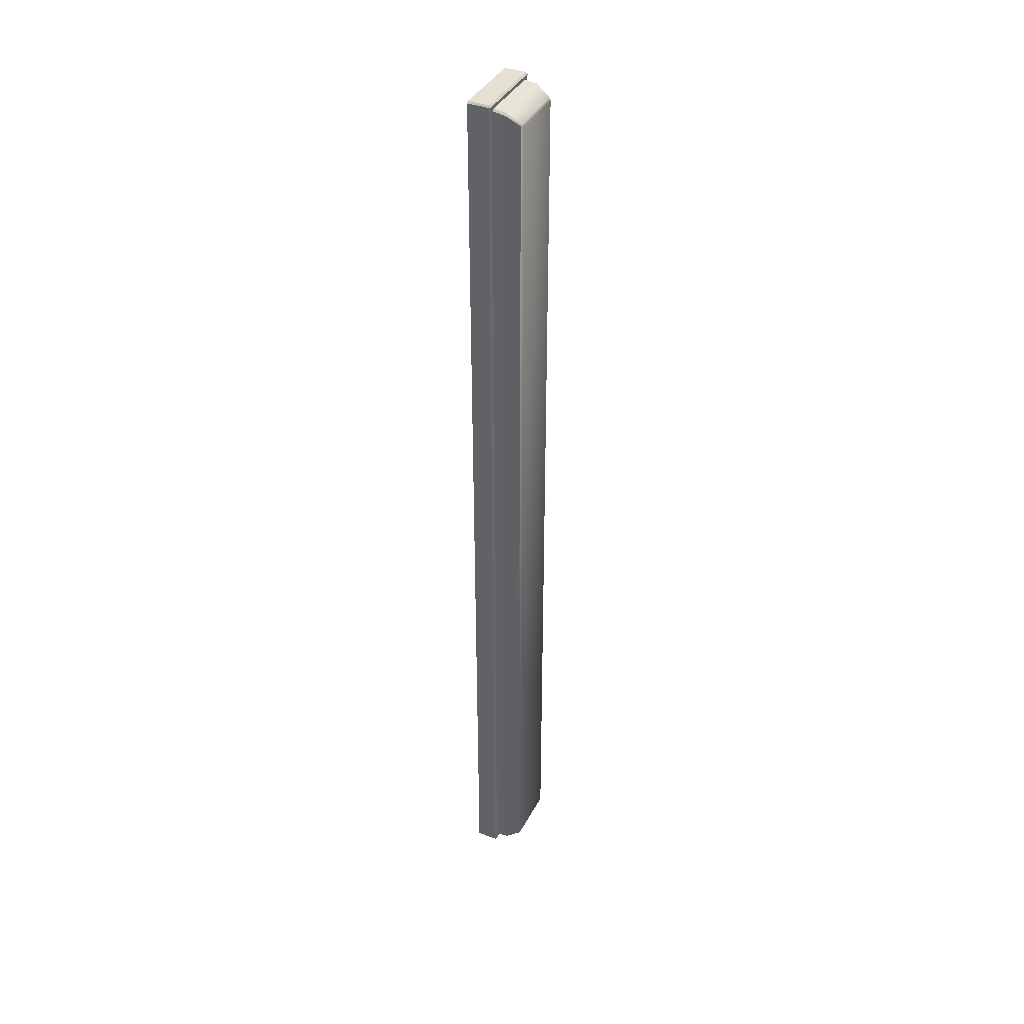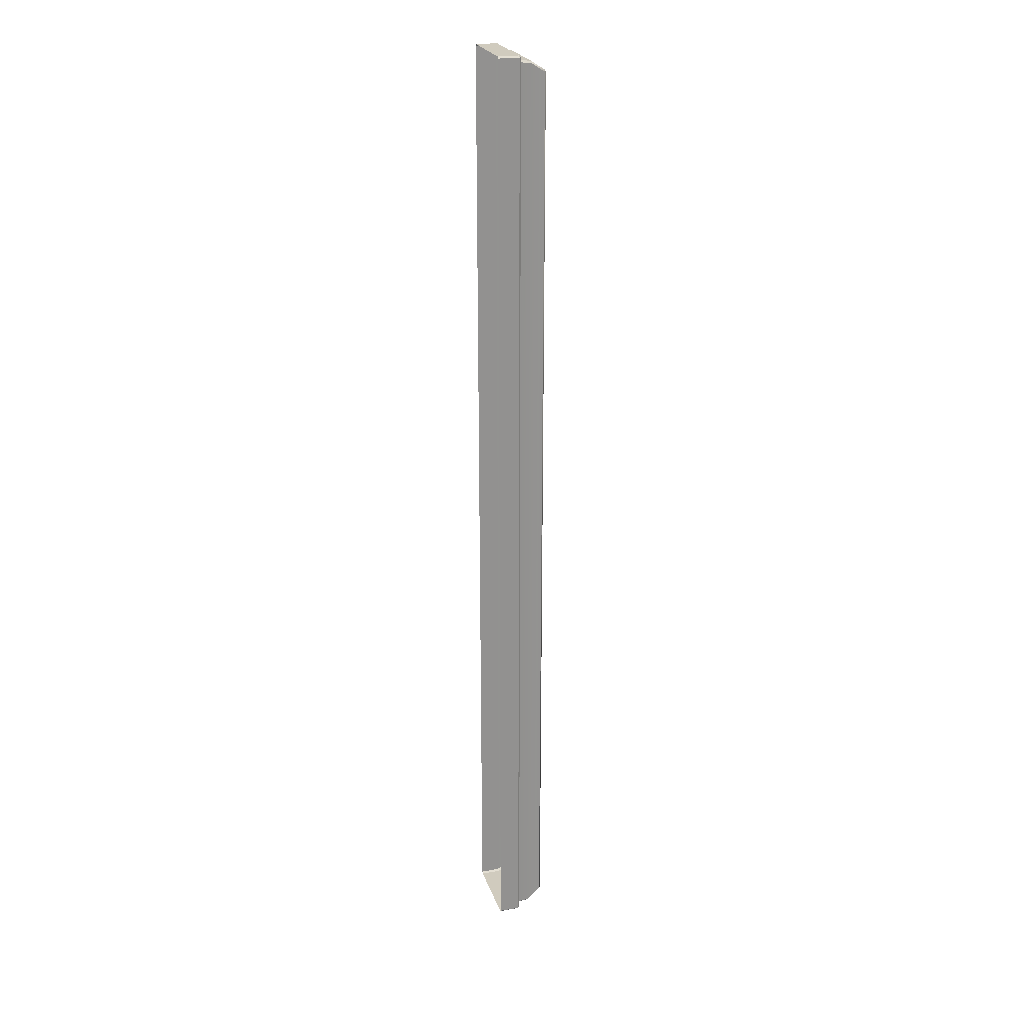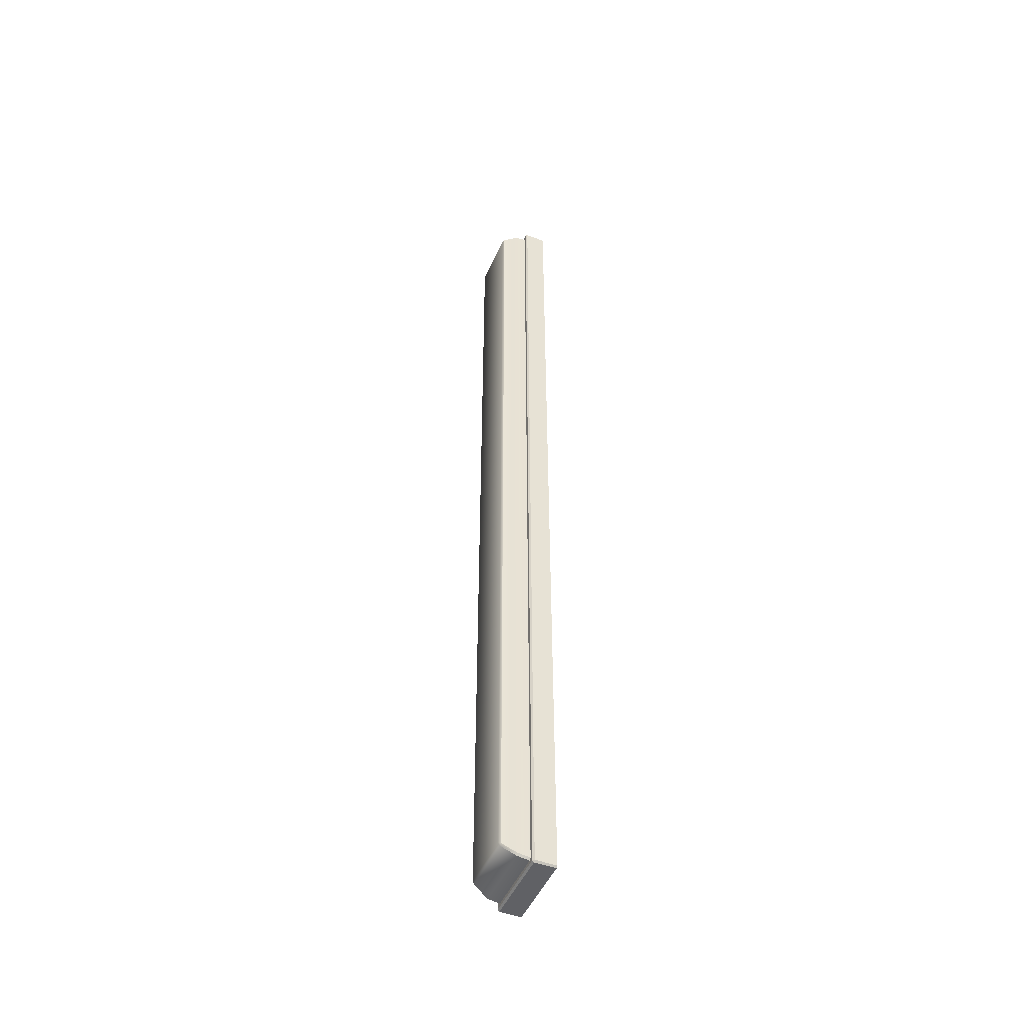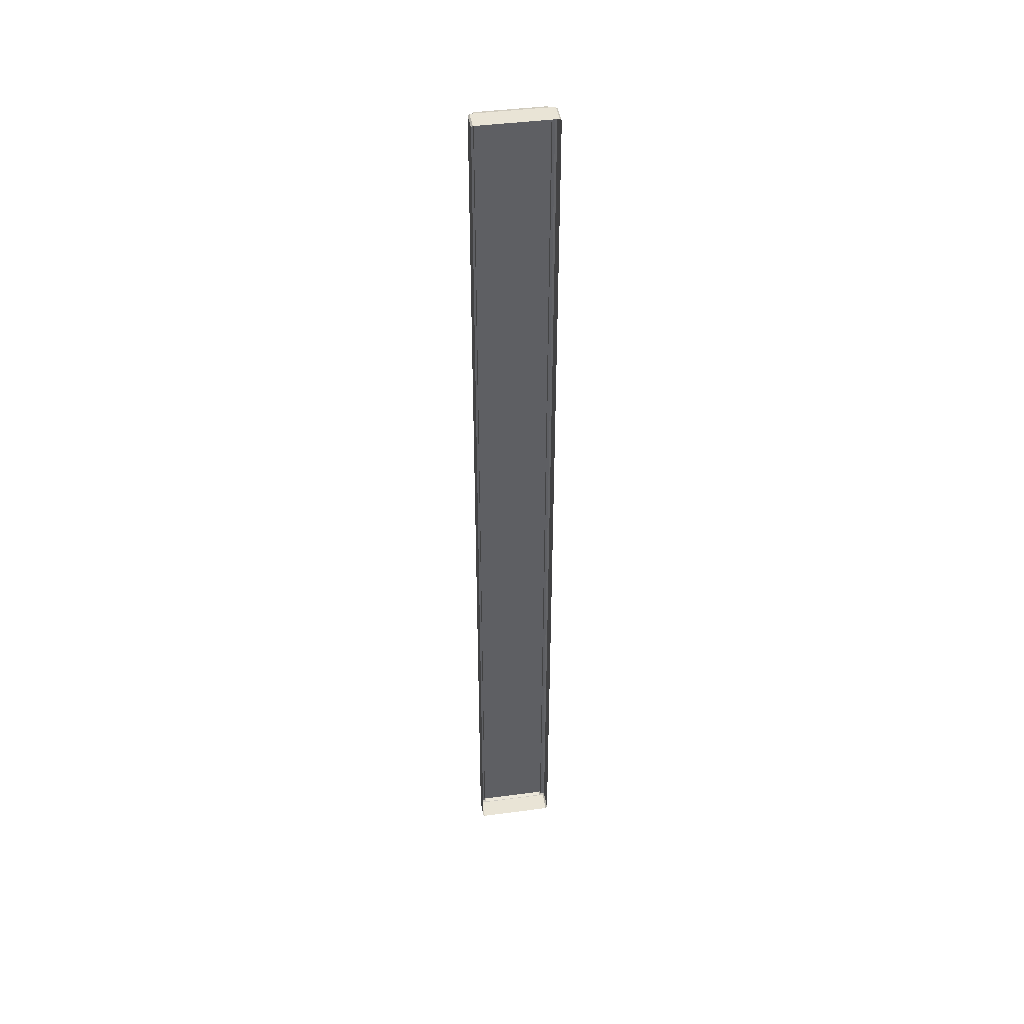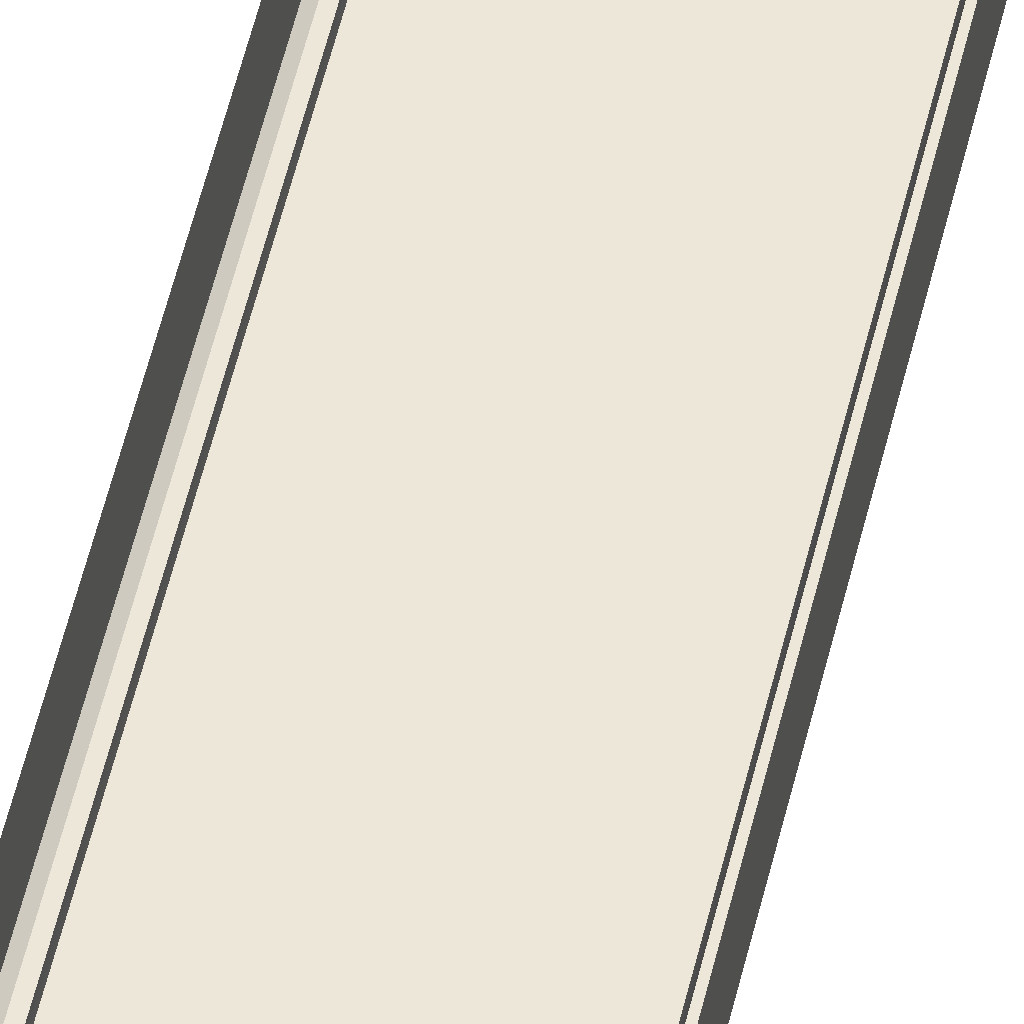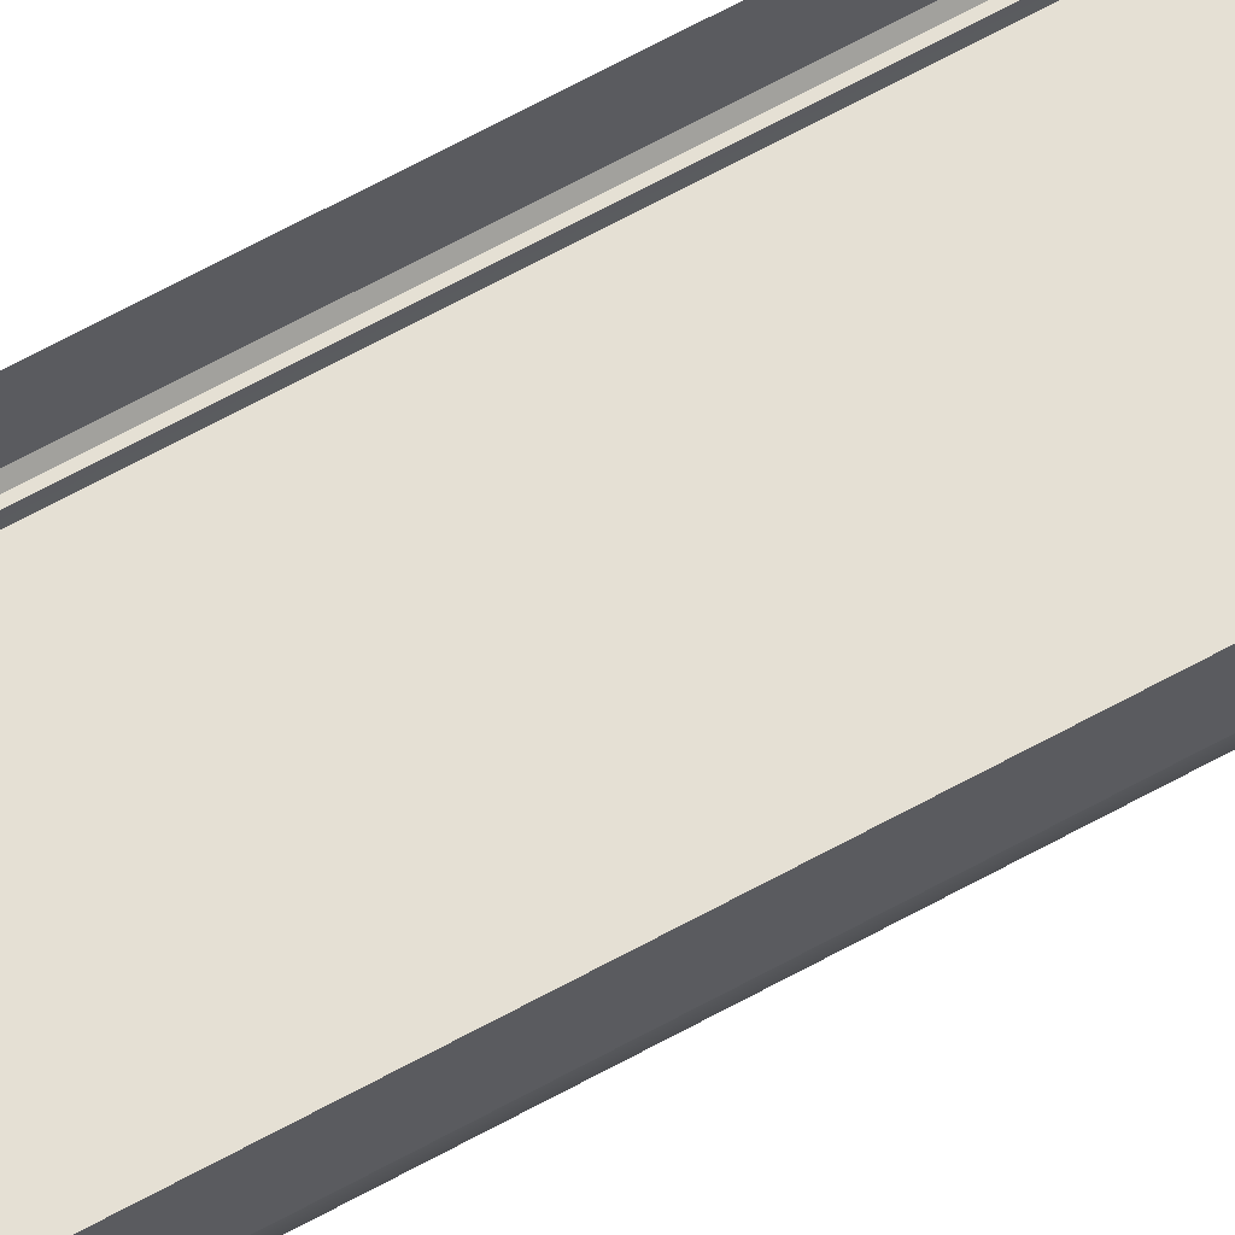
<metadata>
{"format":"obj","ext":"obj","renderer":"f3d","projection":"perspective","resolution":1024,"background":"white","views":[{"elev":38.4,"azim":-64.8,"up":"+Z"},{"elev":23.6,"azim":-106.2,"up":"+Z"},{"elev":-48.1,"azim":67.2,"up":"+Z"},{"elev":42.6,"azim":171.0,"up":"+Z"},{"elev":49.8,"azim":-167.5,"up":"+Y"},{"elev":65.6,"azim":-119.0,"up":"+Y"}]}
</metadata>
<code>
o Cube.003
v -0.0489 -0.03586 0.7296
v -0.04536 -0.03856 0.7281
v -0.04597 -0.0362 0.7324
v -0.055 0.01144 0.747
v -0.05216 0.01144 0.75
v -0.04536 -0.03856 -0.7281
v -0.0489 -0.03586 -0.7296
v -0.04597 -0.0362 -0.7324
v -0.05216 0.01144 -0.75
v -0.055 0.01144 -0.747
v 0.04536 -0.03856 0.7281
v 0.0489 -0.03586 0.7296
v 0.04597 -0.0362 0.7324
v 0.05216 0.01144 0.75
v 0.055 0.01144 0.747
v 0.04536 -0.03856 -0.7281
v 0.04597 -0.0362 -0.7324
v 0.0489 -0.03586 -0.7296
v 0.055 0.01144 -0.747
v 0.05216 0.01144 -0.75
v -0.055 -0.01356 0.7438
v -0.05216 -0.01356 0.7468
v -0.055 -0.01356 -0.7438
v -0.05216 -0.01356 -0.7468
v 0.05216 -0.01356 -0.7468
v 0.055 -0.01356 -0.7438
v 0.055 -0.01356 0.7438
v 0.05216 -0.01356 0.7468
v -0.0601 0.004633 0.7542
v -0.0601 0.007244 0.7569
v -0.06271 0.007244 0.7542
v -0.06271 0.04023 0.7542
v -0.0601 0.04023 0.7569
v -0.0601 0.004633 -0.7542
v -0.06271 0.007244 -0.7542
v -0.0601 0.007244 -0.7569
v -0.0601 0.04023 -0.7569
v -0.06271 0.04023 -0.7542
v 0.0601 0.004633 0.7542
v 0.06271 0.007244 0.7542
v 0.0601 0.007244 0.7569
v 0.0601 0.04023 0.7569
v 0.06271 0.04023 0.7542
v 0.0601 0.004633 -0.7542
v 0.0601 0.007244 -0.7569
v 0.06271 0.007244 -0.7542
v 0.06271 0.04023 -0.7542
v 0.0601 0.04023 -0.7569
f 8 24 25 17
f 18 26 27 12
f 21 4 10 23
f 13 28 22 3
f 28 14 5 22
f 26 19 15 27
f 24 9 20 25
f 6 16 11 2
f 1 2 3
f 6 7 8
f 11 12 13
f 16 17 18
f 6 2 1 7
f 22 5 4 21
f 24 8 7 23
f 16 6 8 17
f 26 18 17 25
f 11 16 18 12
f 28 13 12 27
f 2 11 13 3
f 3 22 21 1
f 9 24 23 10
f 19 26 25 20
f 14 28 27 15
f 1 21 23 7
f 41 42 33 30
f 46 47 43 40
f 36 37 48 45
f 31 32 38 35
f 29 30 31
f 34 35 36
f 39 40 41
f 44 45 46
f 34 29 31 35
f 30 33 32 31
f 37 36 35 38
f 44 34 36 45
f 47 46 45 48
f 39 44 46 40
f 42 41 40 43
f 29 39 41 30
f 34 44 39 29

</code>
